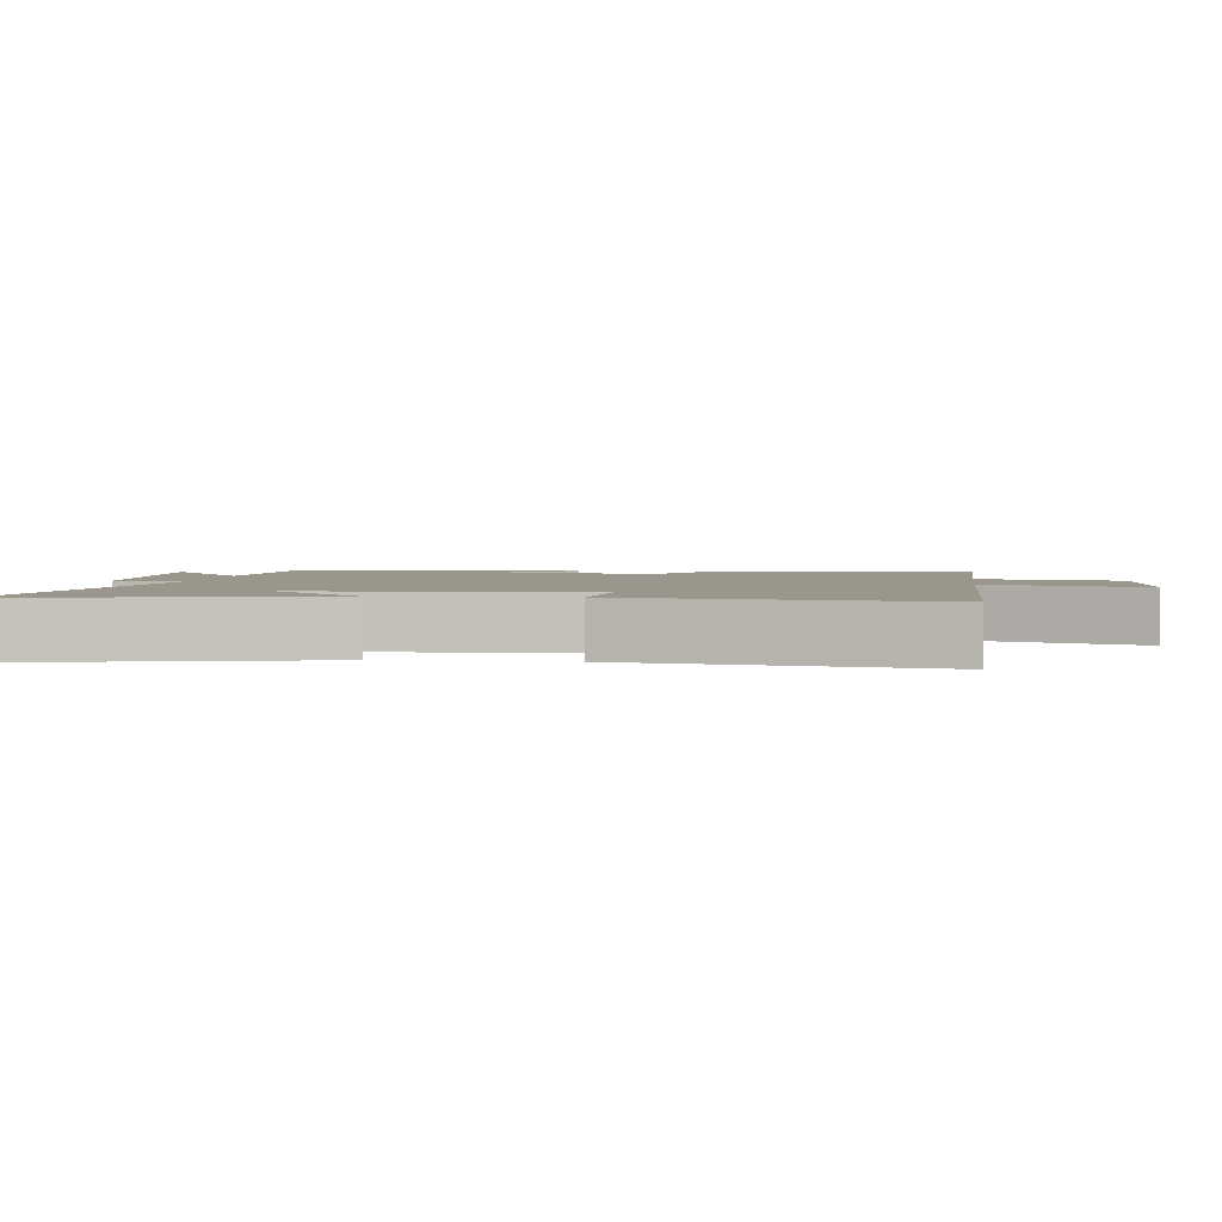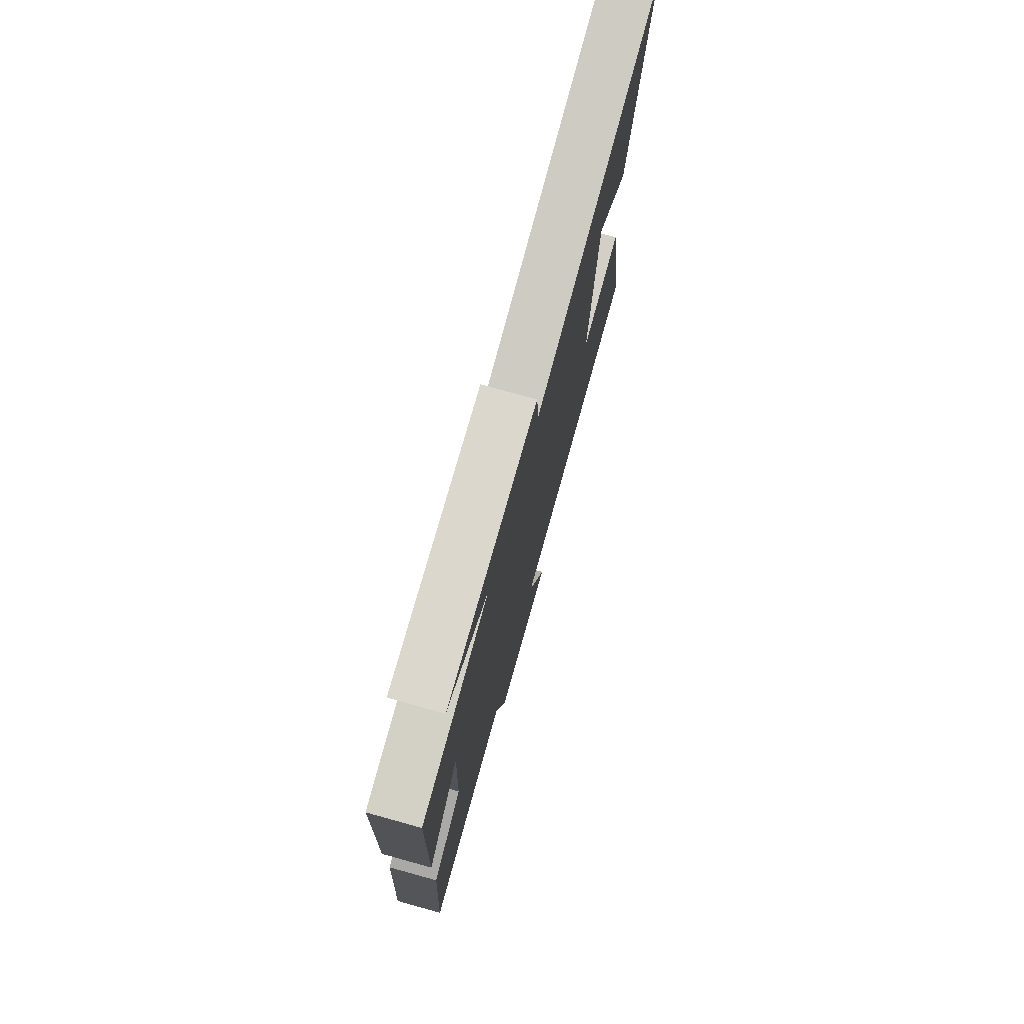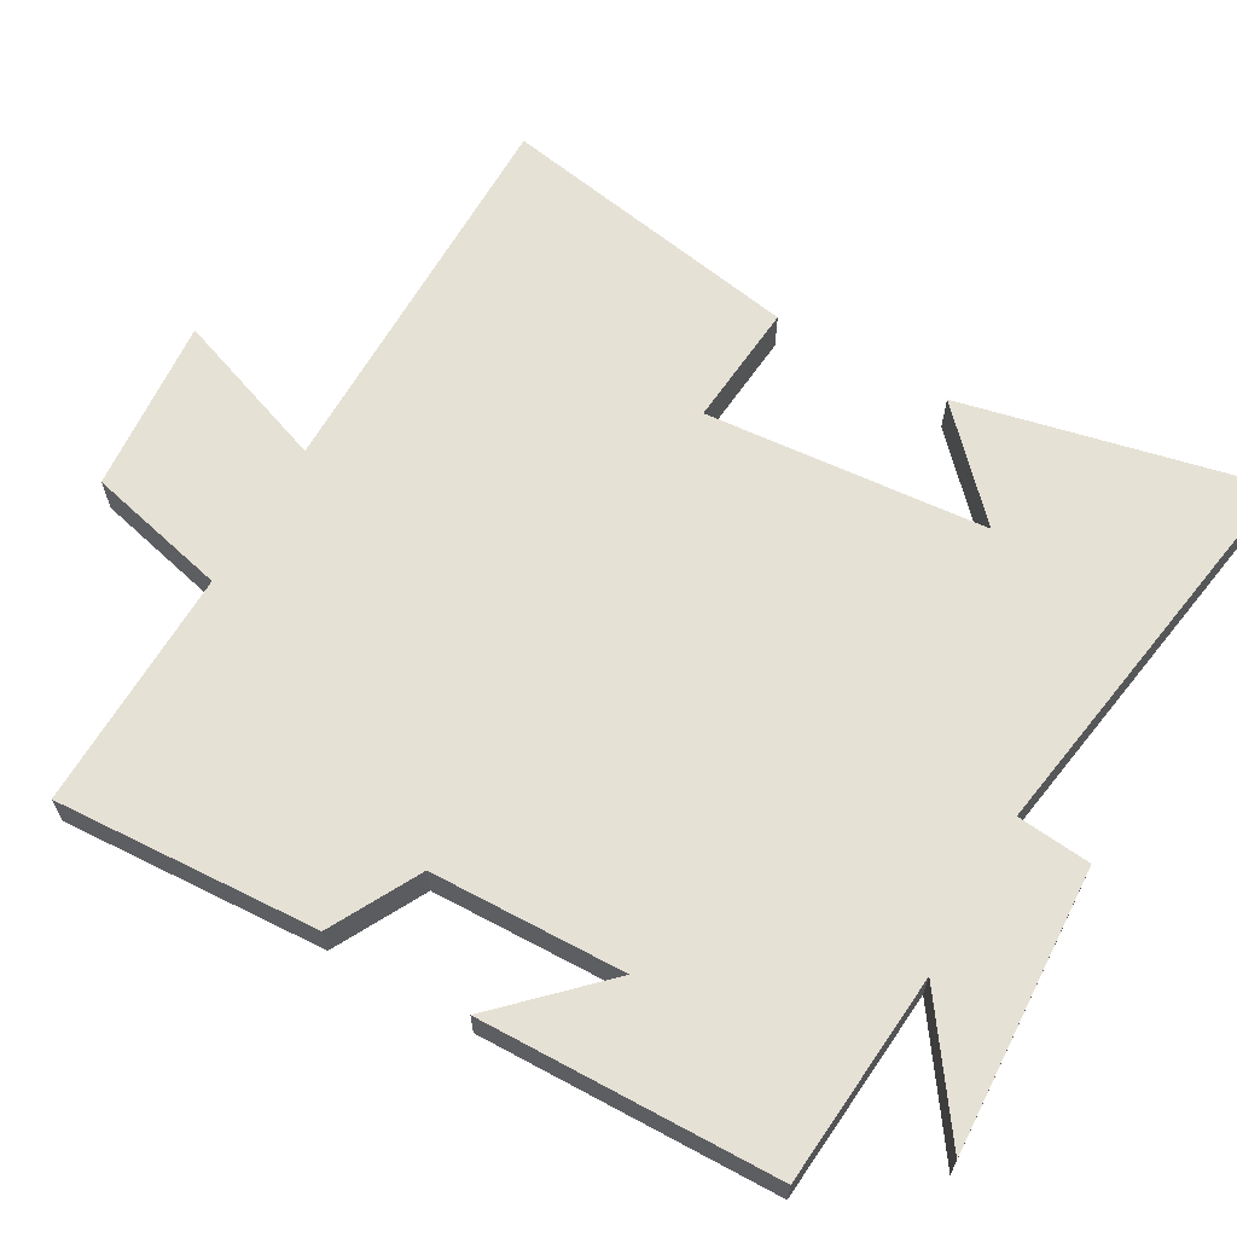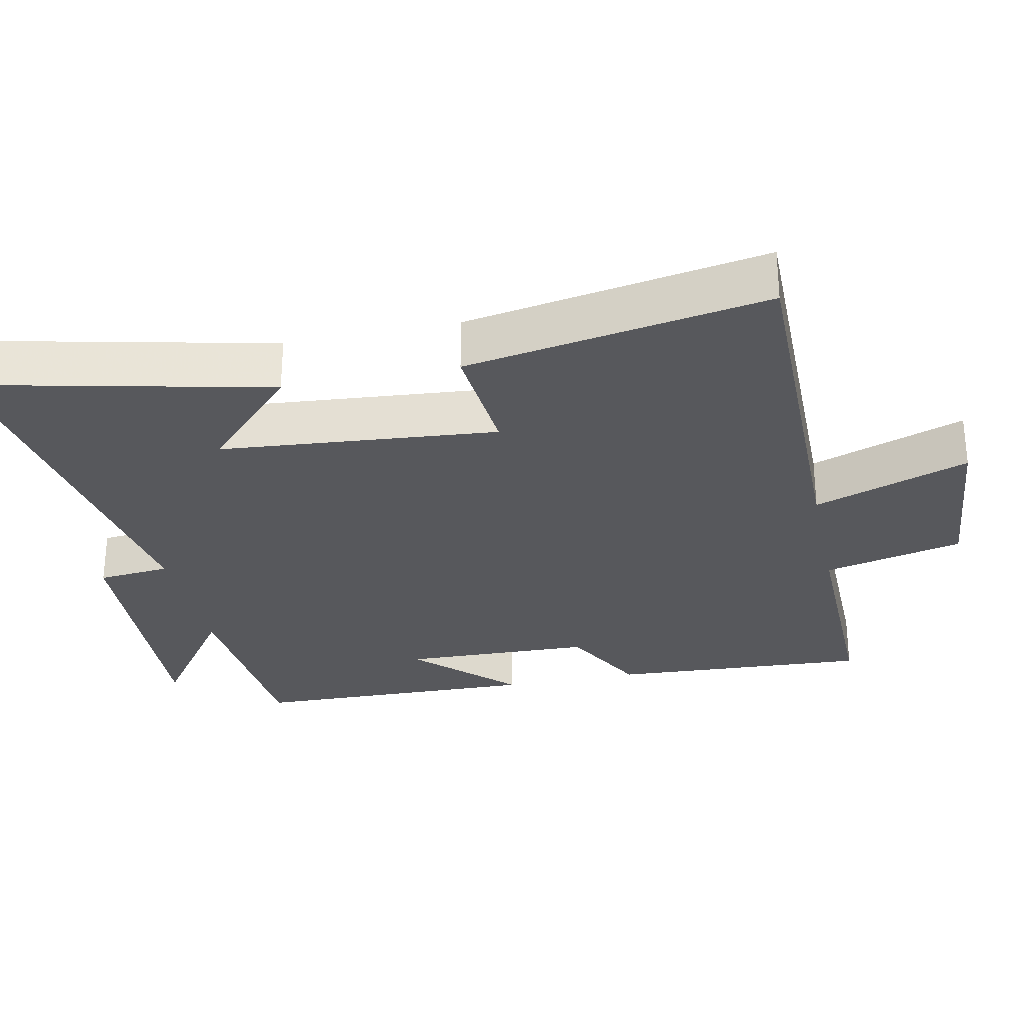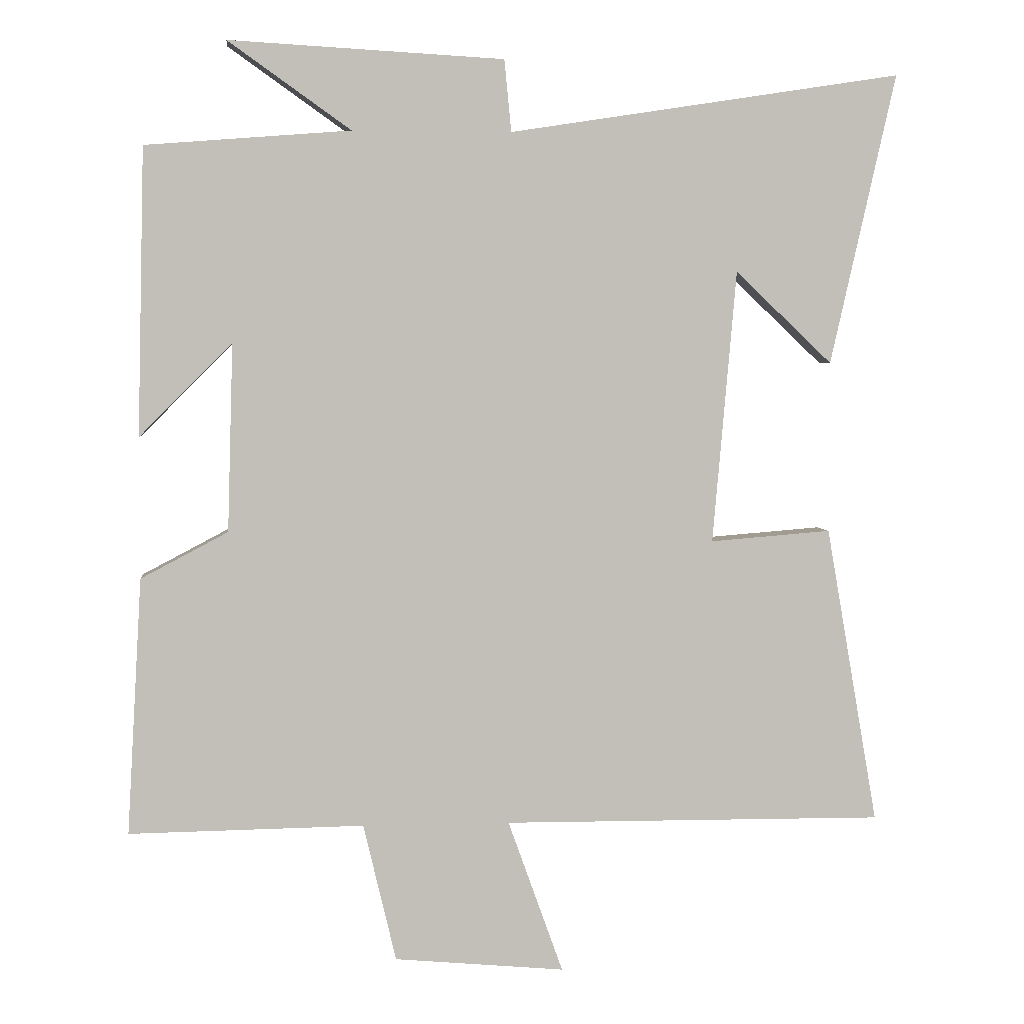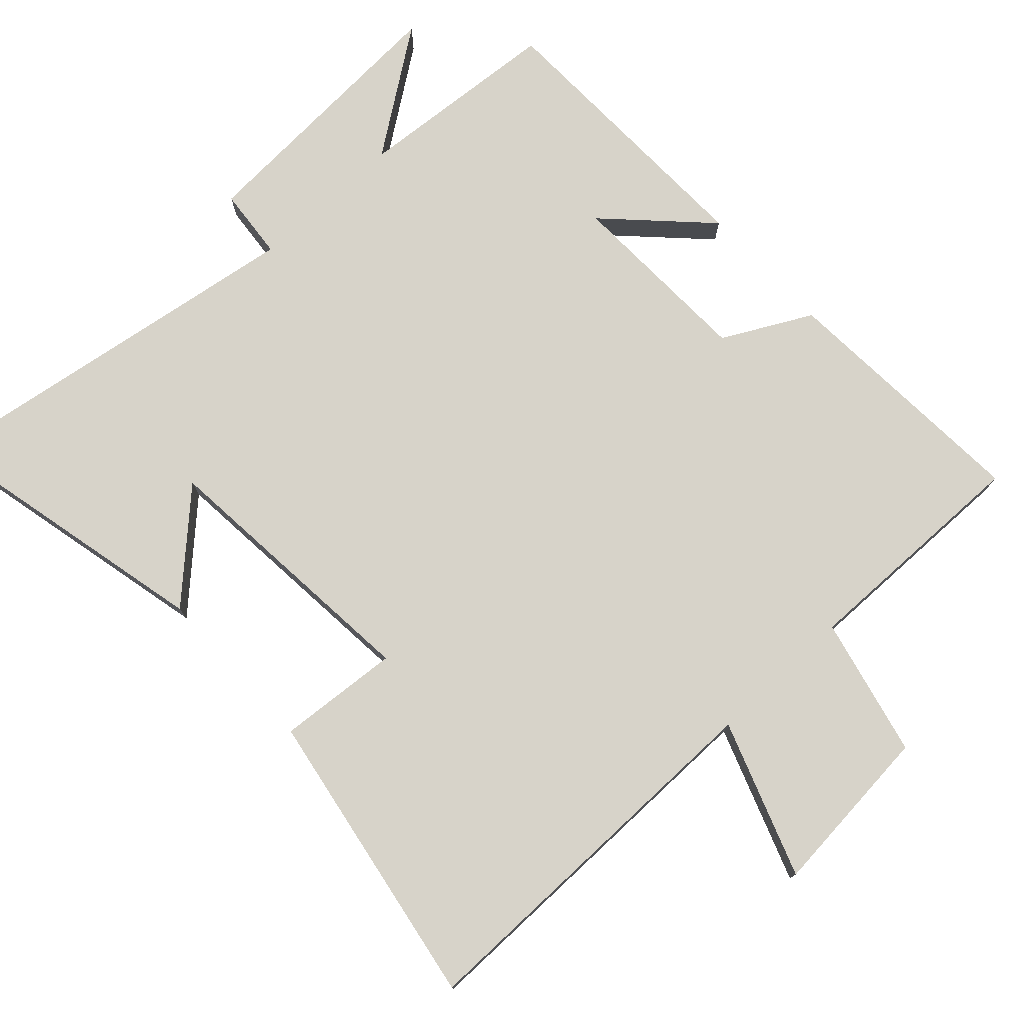
<metadata>
{"format":"obj","ext":"obj","renderer":"f3d","projection":"perspective","resolution":1024,"background":"white","views":[{"elev":2.5,"azim":97.0,"up":"+Y"},{"elev":76.1,"azim":-74.5,"up":"+Z"},{"elev":64.4,"azim":-60.1,"up":"+Y"},{"elev":-28.8,"azim":101.9,"up":"+Y"},{"elev":3.9,"azim":-5.7,"up":"+Z"},{"elev":76.2,"azim":137.2,"up":"+Y"}]}
</metadata>
<code>
v -0.521 0.07 -0.505
v -0.5 0.07 -0.137
v -0.375 0.07 -0.071
v -0.367 0.07 0.199
v -0.5 0.07 0.065
v -0.49 0.07 0.477
v -0.196 0.07 0.5
v -0.372 0.07 0.625
v 0.022 0.07 0.603
v 0.032 0.07 0.5
v 0.594 0.07 0.587
v 0.5 0.07 0.17
v 0.361 0.07 0.302
v 0.327 0.07 -0.09
v 0.5 0.07 -0.076
v 0.574 0.07 -0.503
v 0.028 0.07 -0.5
v 0.107 0.07 -0.72
v -0.137 0.07 -0.698
v -0.184 0.07 -0.5
v -0.521 0 -0.505
v -0.5 0 -0.137
v -0.375 0 -0.071
v -0.367 0 0.199
v -0.5 0 0.065
v -0.49 0 0.477
v -0.196 0 0.5
v -0.372 0 0.625
v 0.022 0 0.603
v 0.032 0 0.5
v 0.594 0 0.587
v 0.5 0 0.17
v 0.361 0 0.302
v 0.327 0 -0.09
v 0.5 0 -0.076
v 0.574 0 -0.503
v 0.028 0 -0.5
v 0.107 0 -0.72
v -0.137 0 -0.698
v -0.184 0 -0.5
f 17 18 19 20
f 14 15 16 17
f 13 14 17 20
f 11 12 13
f 10 11 13
f 10 13 20 1
f 7 8 9 10
f 4 5 6 7
f 3 4 7 10
f 1 2 3
f 1 3 10
f 40 39 38 37
f 37 36 35 34
f 40 37 34 33
f 33 32 31
f 33 31 30
f 21 40 33 30
f 30 29 28 27
f 27 26 25 24
f 30 27 24 23
f 23 22 21
f 30 23 21
f 1 21 22 2
f 2 22 23 3
f 3 23 24 4
f 4 24 25 5
f 5 25 26 6
f 6 26 27 7
f 7 27 28 8
f 8 28 29 9
f 9 29 30 10
f 10 30 31 11
f 11 31 32 12
f 12 32 33 13
f 13 33 34 14
f 14 34 35 15
f 15 35 36 16
f 16 36 37 17
f 17 37 38 18
f 18 38 39 19
f 19 39 40 20
f 20 40 21 1

</code>
